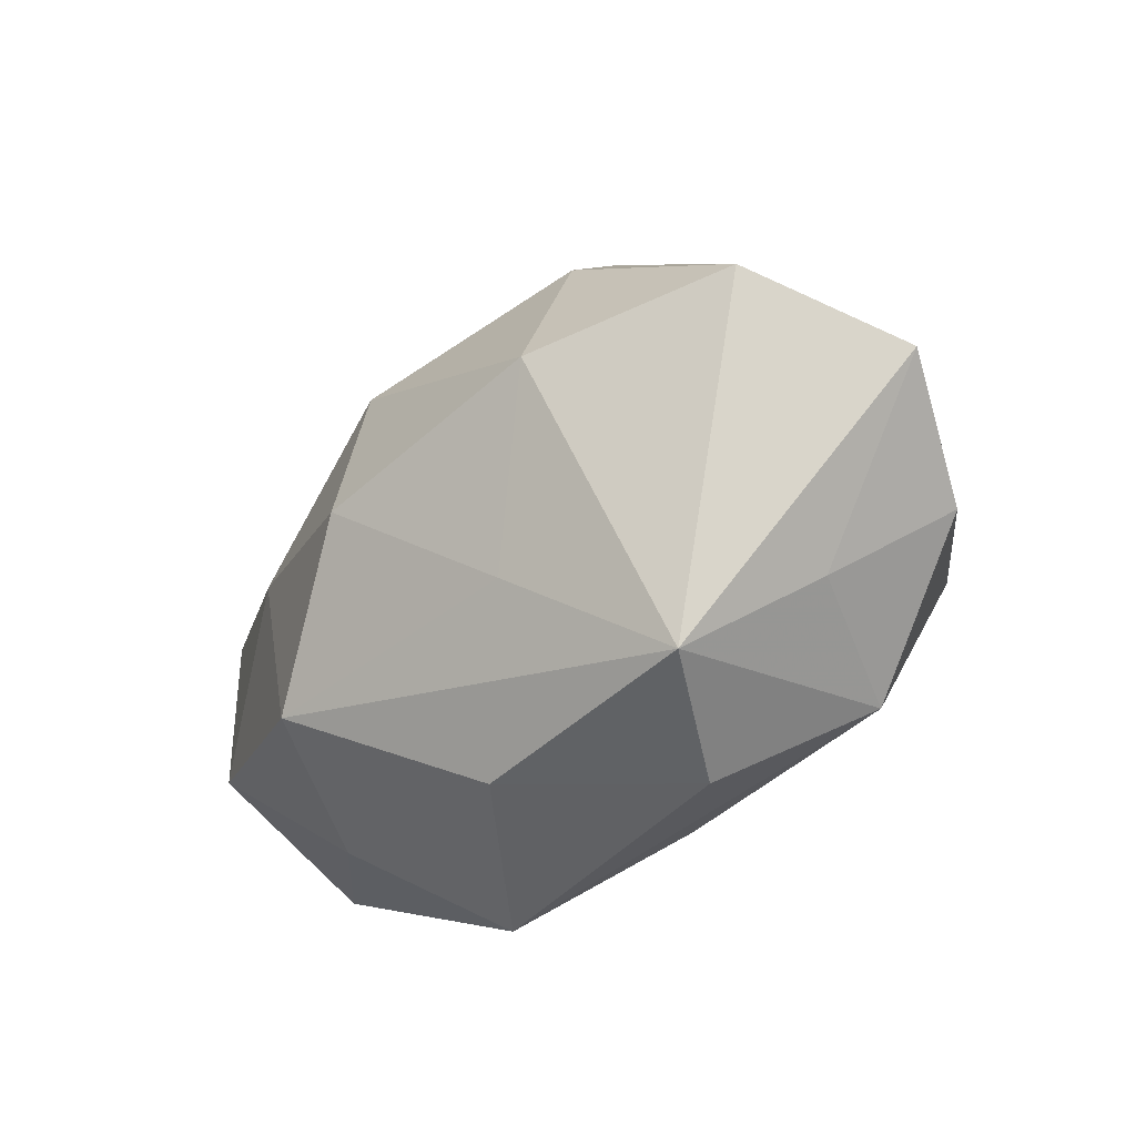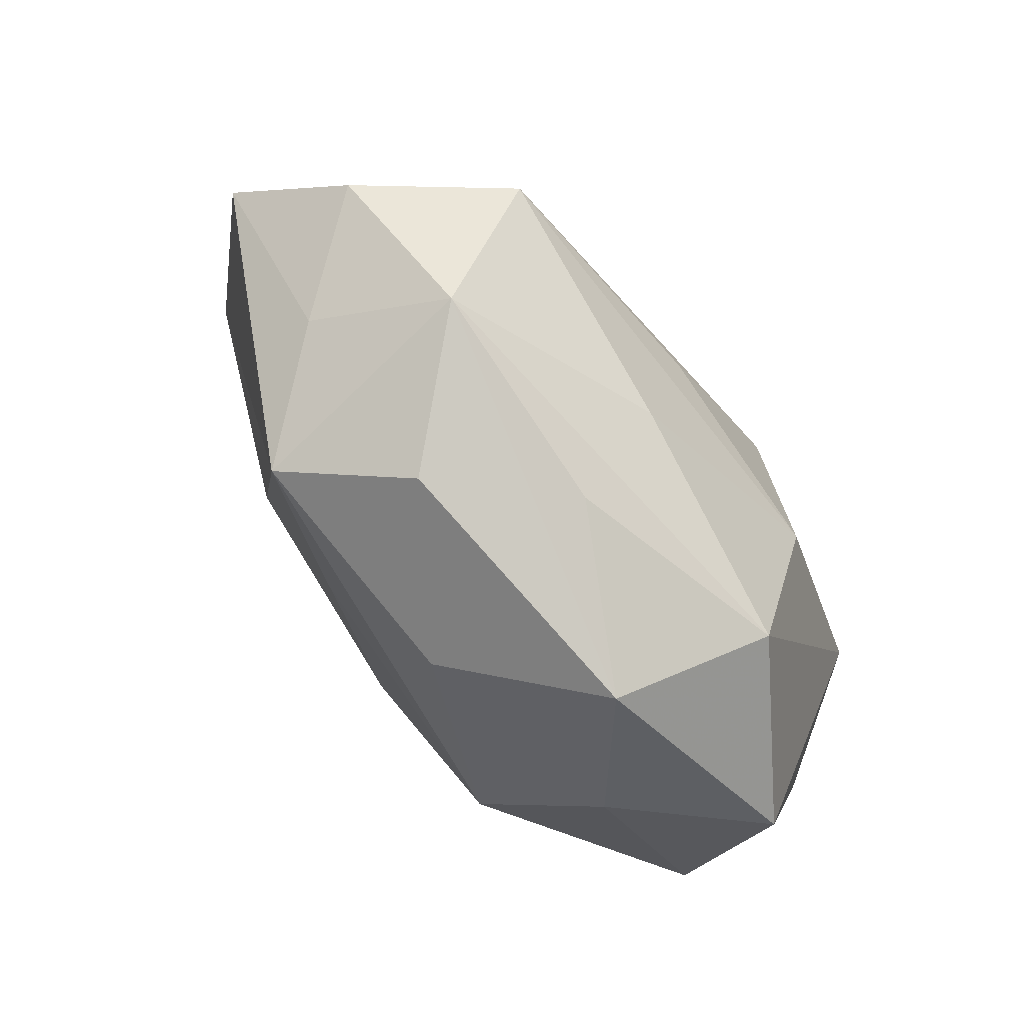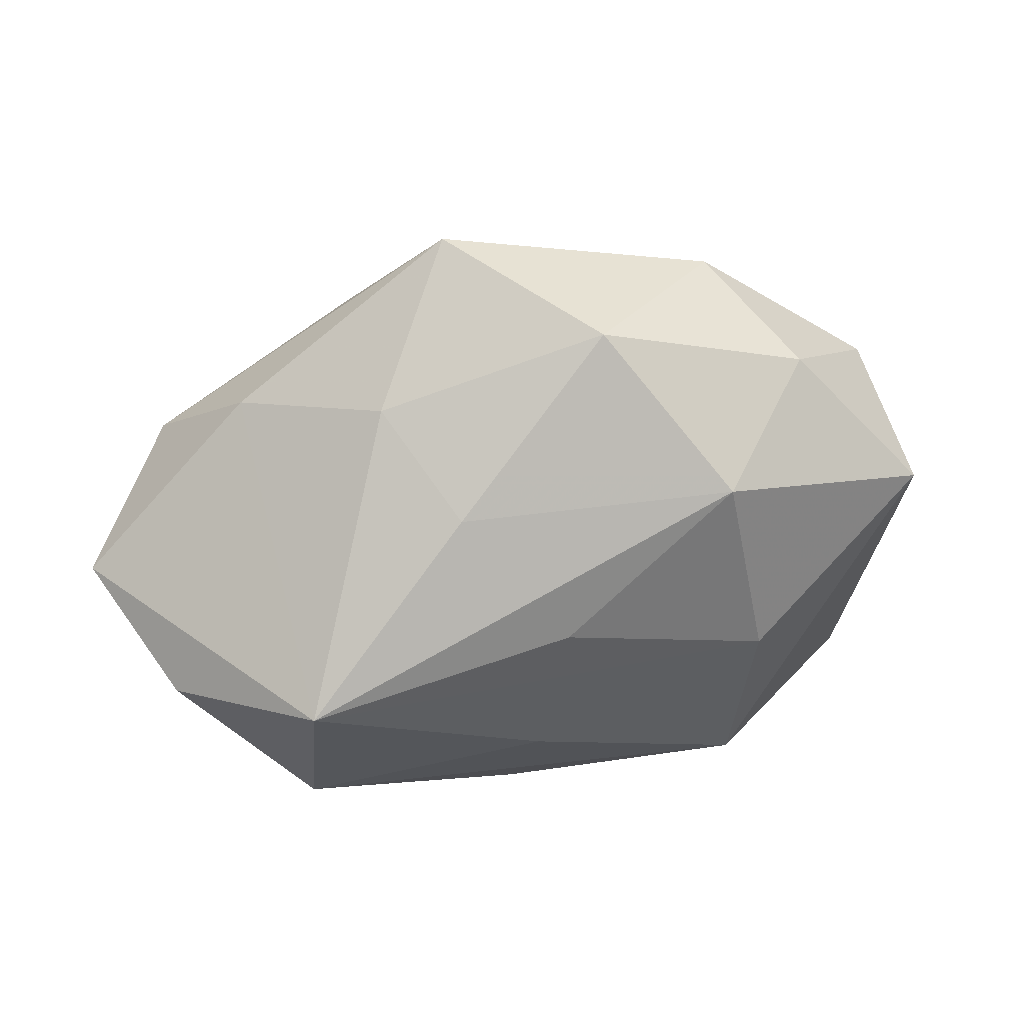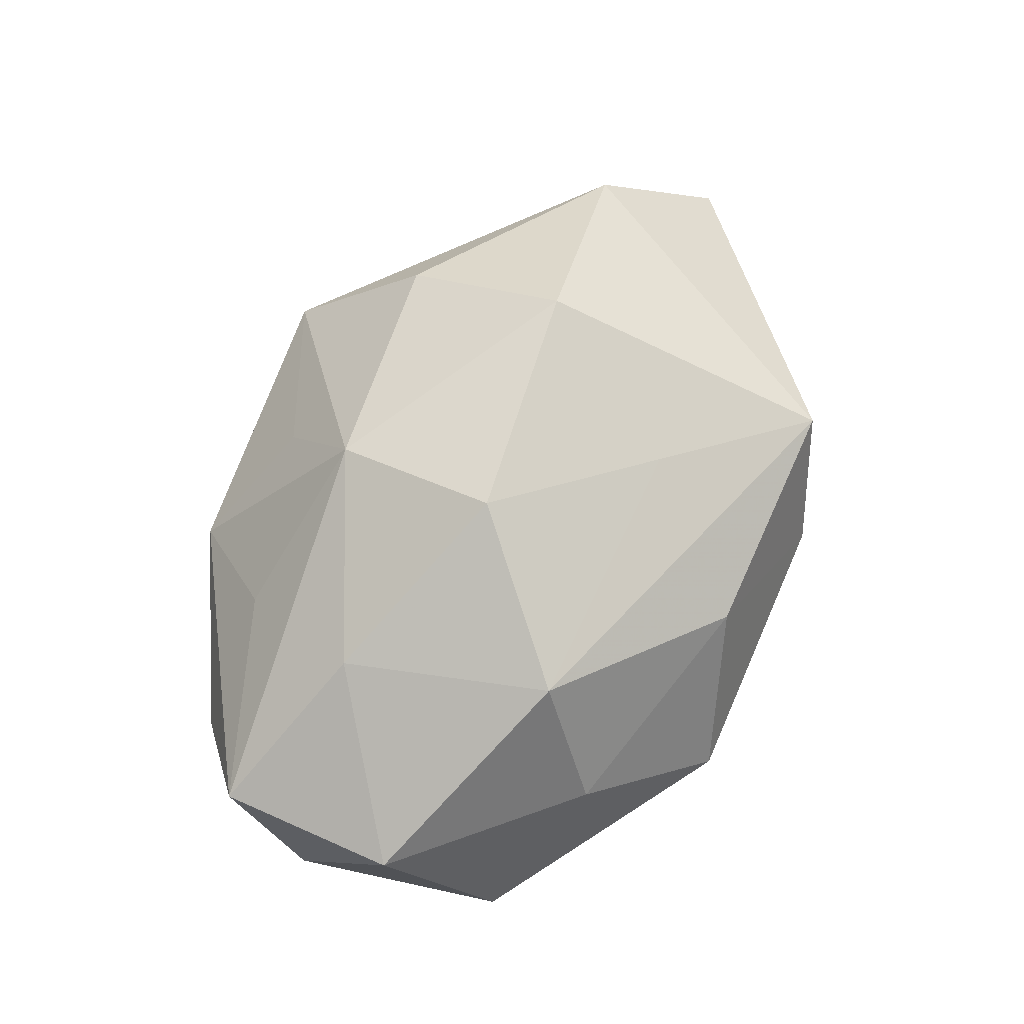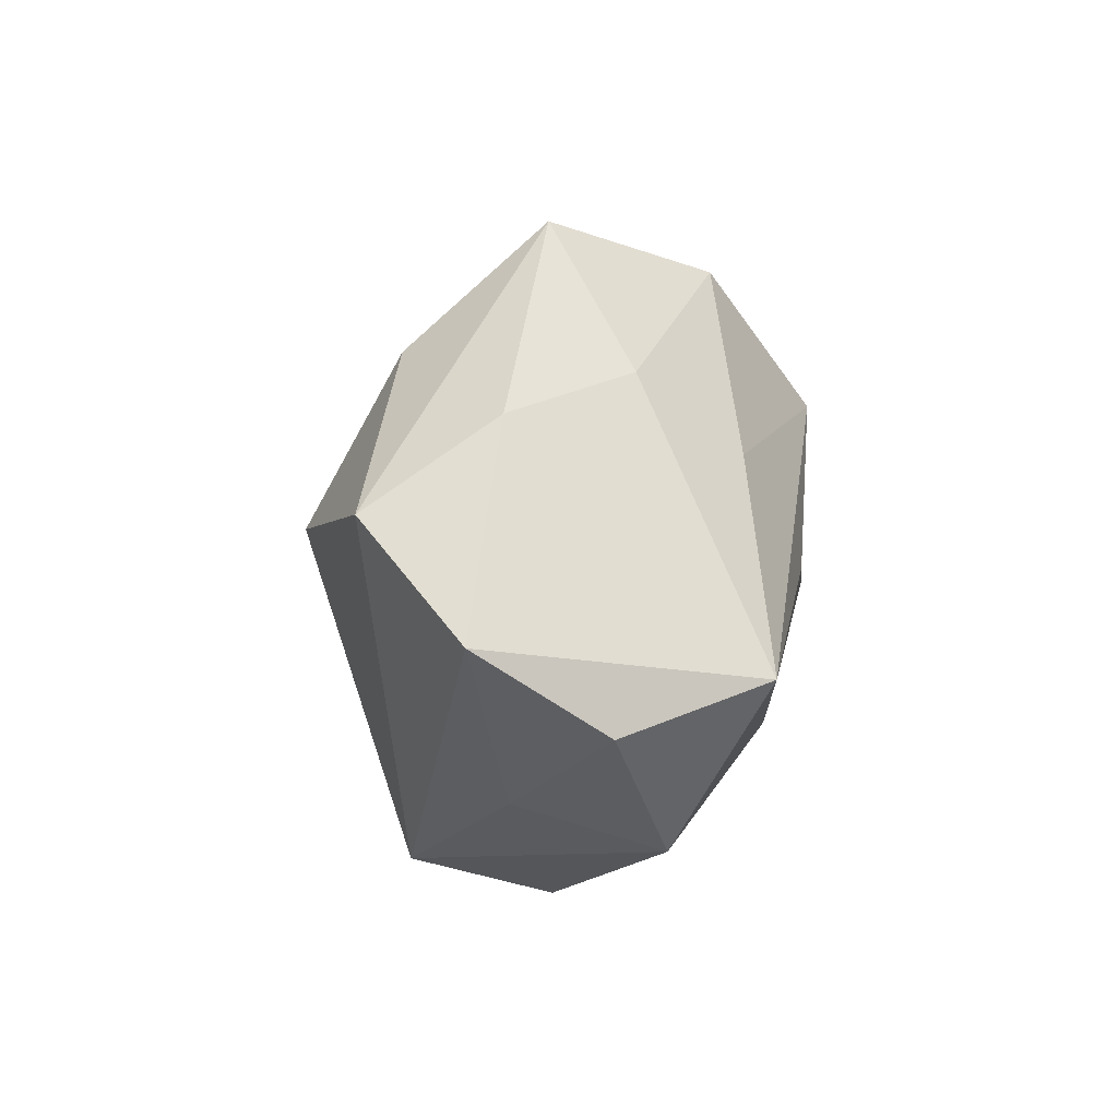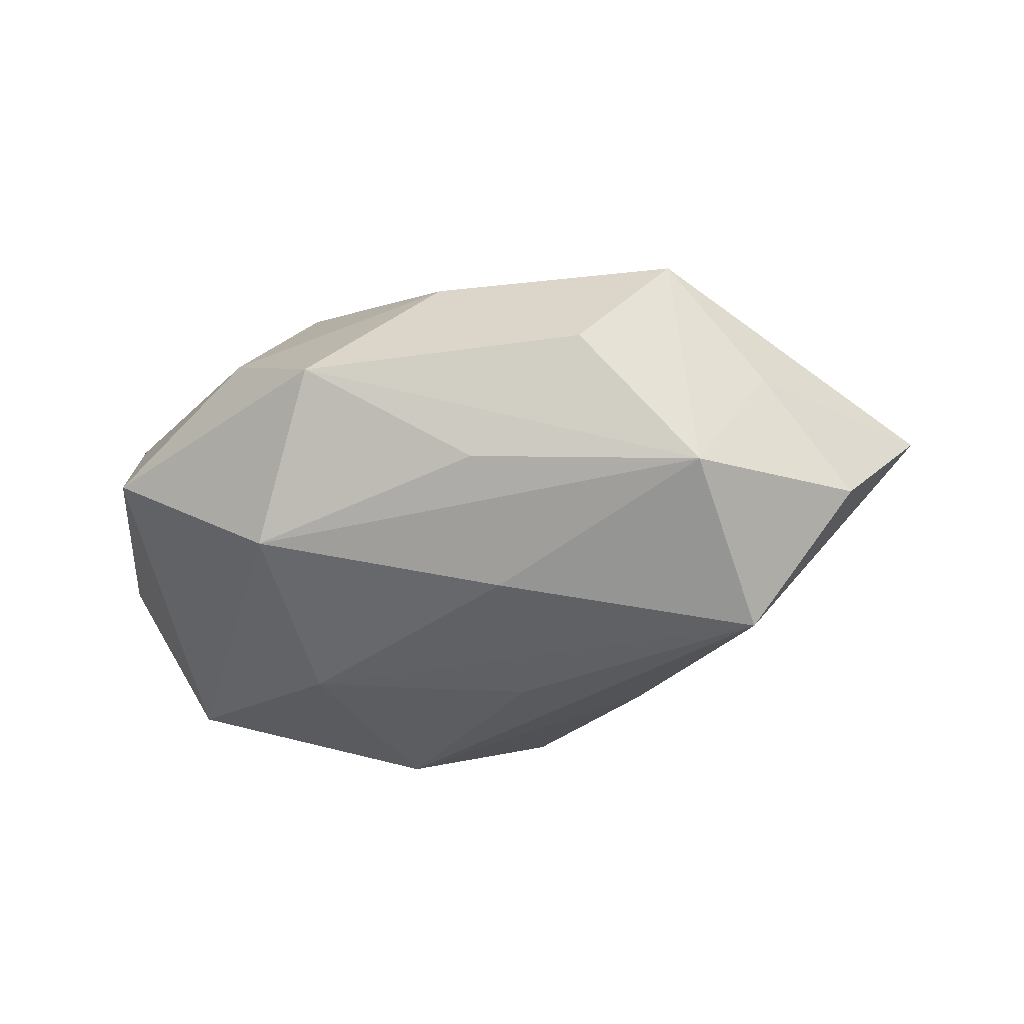
<metadata>
{"format":"obj","ext":"obj","renderer":"f3d","projection":"perspective","resolution":1024,"background":"white","views":[{"elev":-32.2,"azim":48.2,"up":"+Y"},{"elev":-70.1,"azim":129.9,"up":"+Y"},{"elev":32.6,"azim":163.3,"up":"+Y"},{"elev":74.4,"azim":-57.0,"up":"+Z"},{"elev":11.2,"azim":99.7,"up":"+Y"},{"elev":-36.8,"azim":17.5,"up":"+Z"}]}
</metadata>
<code>
v -0.03234 -0.01927 -0.002208
v -0.03863 0.007322 0.008757
v 0.02774 -0.003269 -0.02078
v -0.01937 -0.02186 0.00827
v -0.01639 0.02675 -6.47e-06
v -0.01576 -0.02116 -0.01409
v 0.03498 0.01052 0.01204
v 0.01121 -0.01065 0.0169
v -0.002227 0.02702 -0.01178
v 0.003631 0.001175 -0.02098
v 0.03231 -0.01336 0.0003298
v 0.01835 0.006038 0.02081
v -0.03391 0.007674 -0.01358
v 0.005517 -0.01291 -0.0179
v 0.005971 -0.02304 -0.01009
v -0.01604 -0.004289 -0.01965
v -0.02106 0.01641 0.009171
v -0.02245 0.02043 -0.01004
v -0.03604 -0.009324 0.01066
v 0.009161 0.03212 0.001104
v 0.01746 -0.02594 -0.0006493
v -0.004871 0.02295 0.00887
v -0.003378 2.679e-05 0.02366
v -0.01209 0.01366 -0.02018
v 0.01246 0.01261 -0.01642
v 0.00285 -0.0242 0.01047
v -0.03938 -0.0008619 -0.001811
v 0.02656 -0.0186 -0.01191
v 0.02885 0.01797 0.001313
v 0.02519 -0.02085 0.01022
v 0.03854 -0.005887 -0.009206
v -0.01462 -0.01424 0.01968
v 0.04421 0.002303 0.001312
v -0.02256 0.003926 0.01684
v -0.005184 0.01537 0.01877
v -0.008208 -0.0302 -0.001725
v 0.01564 0.02125 0.01269
v -0.03287 0.01524 -0.001007
v 0.01753 0.02017 -0.007781
f 7 20 37
f 29 20 7
f 7 33 29
f 30 33 7
f 5 22 20
f 24 18 9
f 9 25 24
f 9 5 20
f 18 5 9
f 24 25 3
f 31 28 3
f 3 33 31
f 3 29 33
f 21 30 26
f 28 30 21
f 31 33 11
f 33 30 11
f 11 28 31
f 11 30 28
f 36 21 26
f 28 21 36
f 7 37 12
f 12 30 7
f 26 30 32
f 2 19 34
f 19 32 34
f 34 32 23
f 35 37 20
f 20 22 35
f 35 12 37
f 23 12 35
f 35 34 23
f 2 34 35
f 22 5 35
f 2 5 38
f 38 5 18
f 24 3 10
f 28 6 14
f 14 3 28
f 39 3 25
f 29 3 39
f 20 29 39
f 39 9 20
f 25 9 39
f 27 19 2
f 13 18 24
f 13 38 18
f 2 38 13
f 13 27 2
f 6 36 1
f 19 27 1
f 1 13 6
f 27 13 1
f 15 6 28
f 28 36 15
f 15 36 6
f 30 12 8
f 8 12 23
f 8 32 30
f 23 32 8
f 17 5 2
f 2 35 17
f 17 35 5
f 16 13 24
f 6 13 16
f 24 10 16
f 16 14 6
f 16 10 3
f 3 14 16
f 4 1 36
f 4 36 26
f 26 32 4
f 4 32 19
f 19 1 4

</code>
